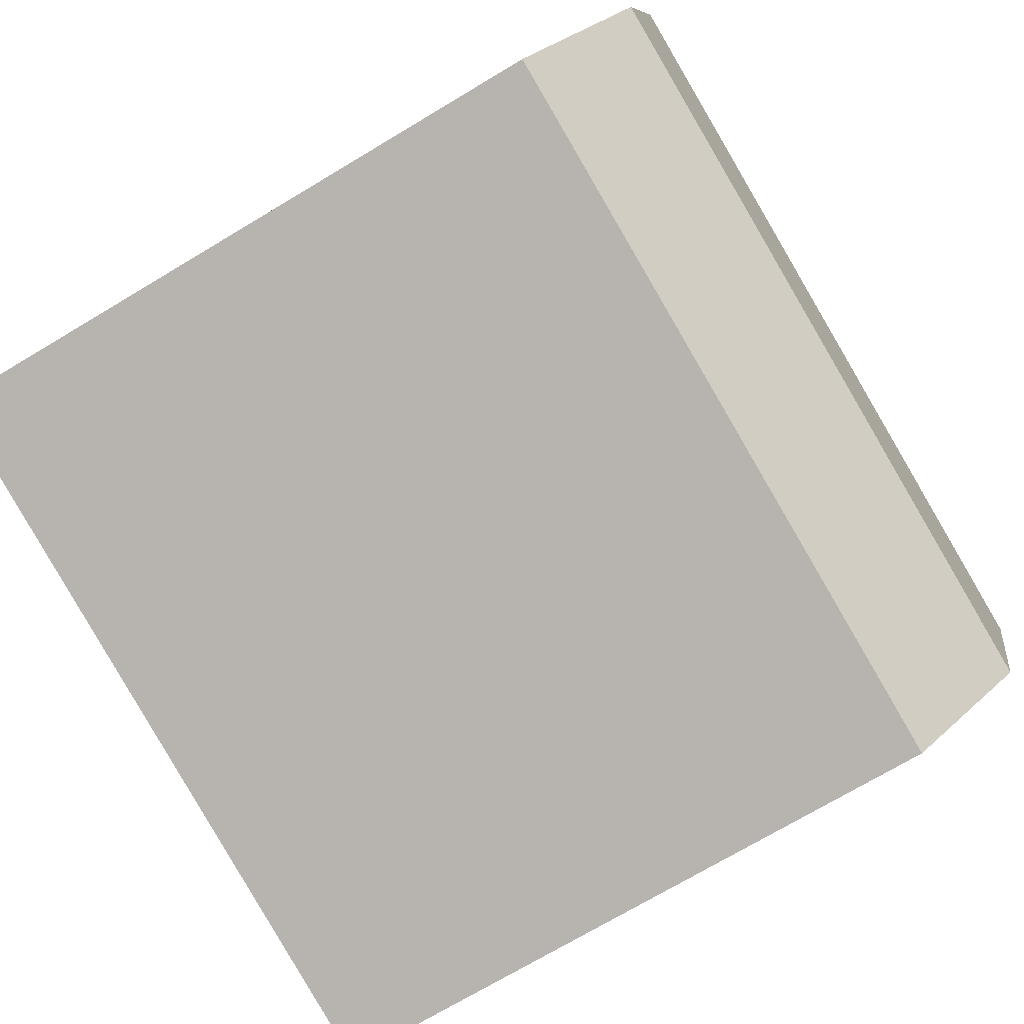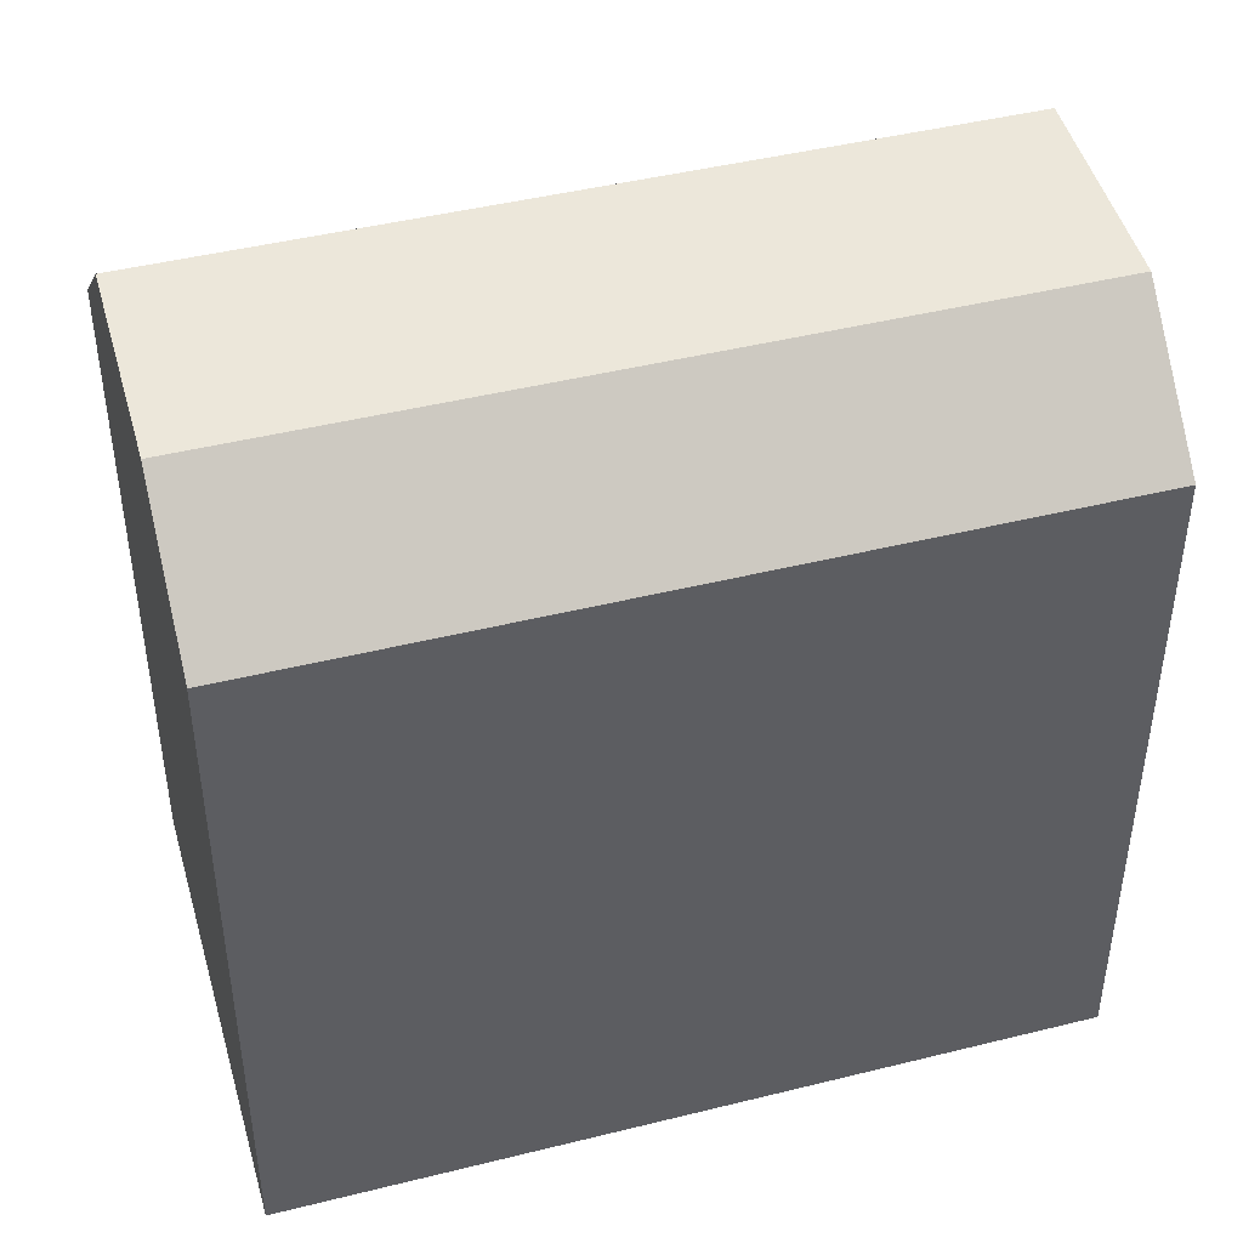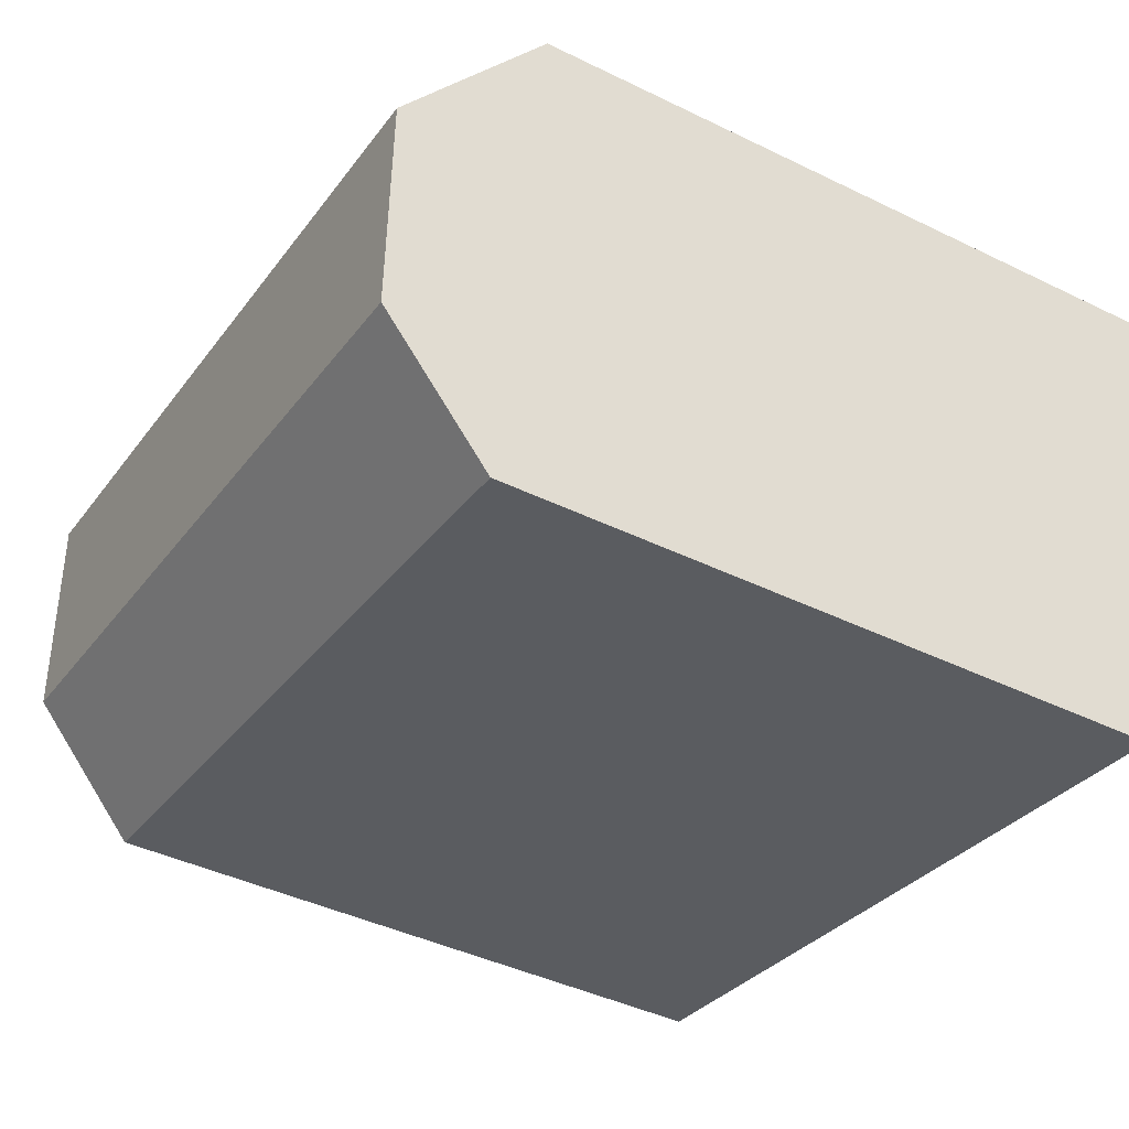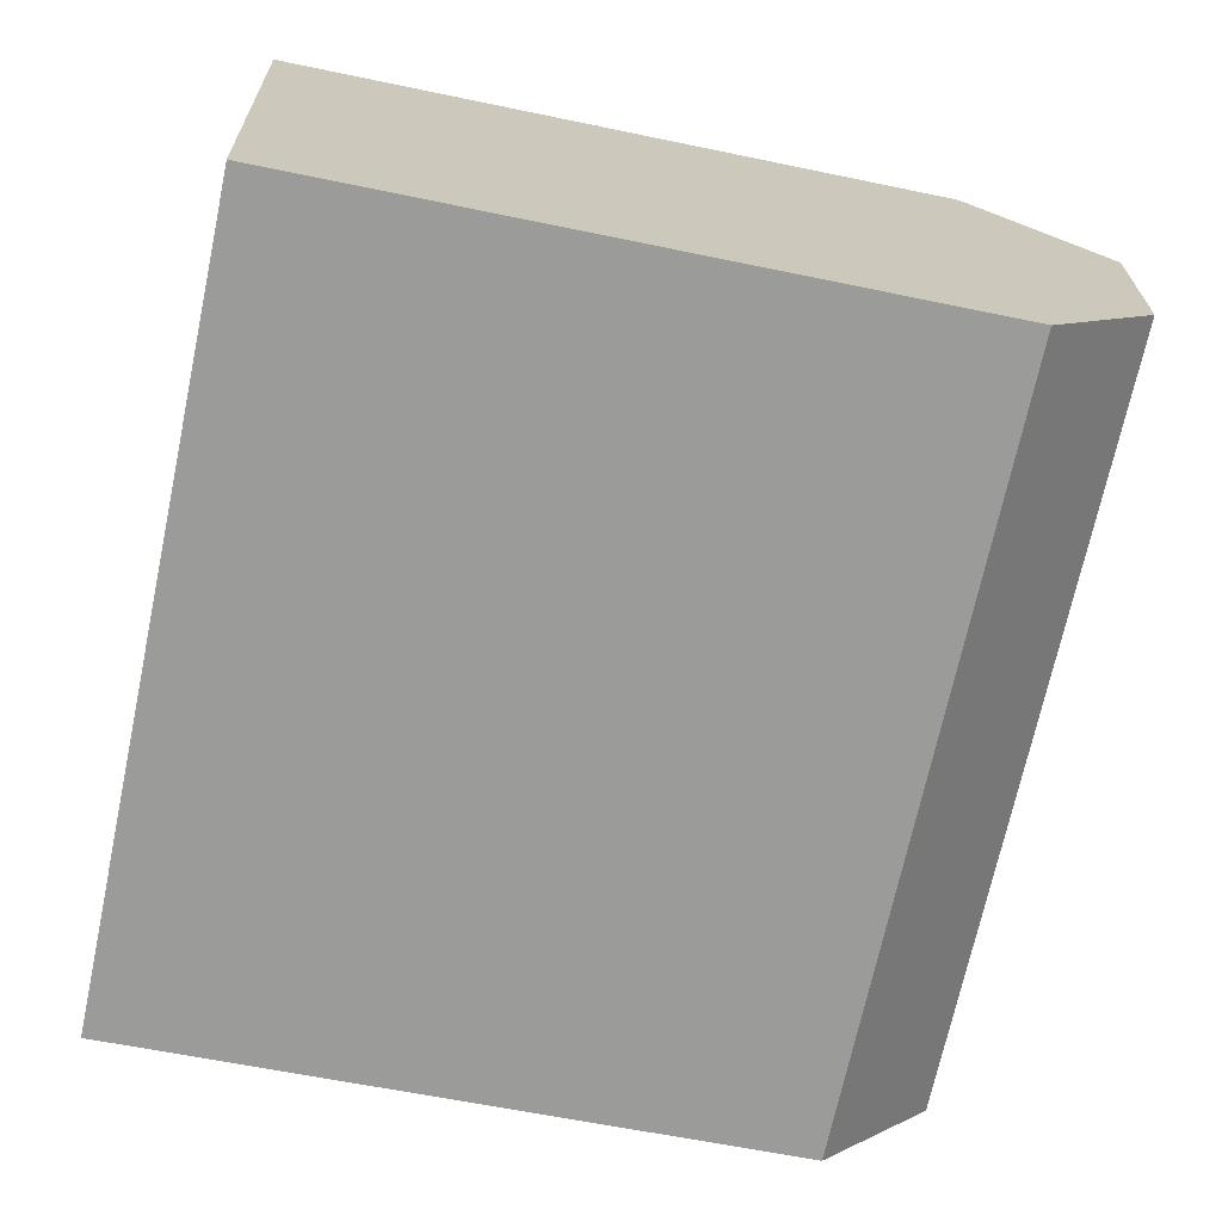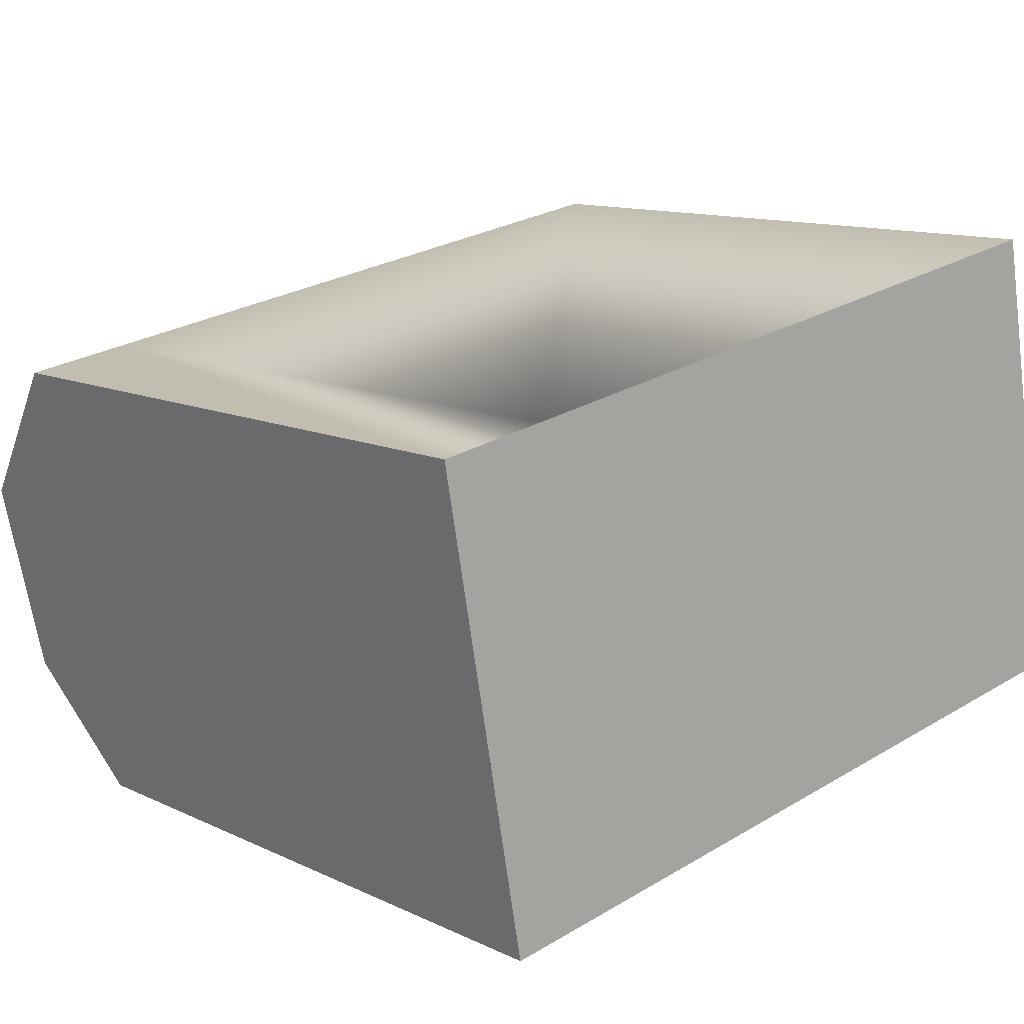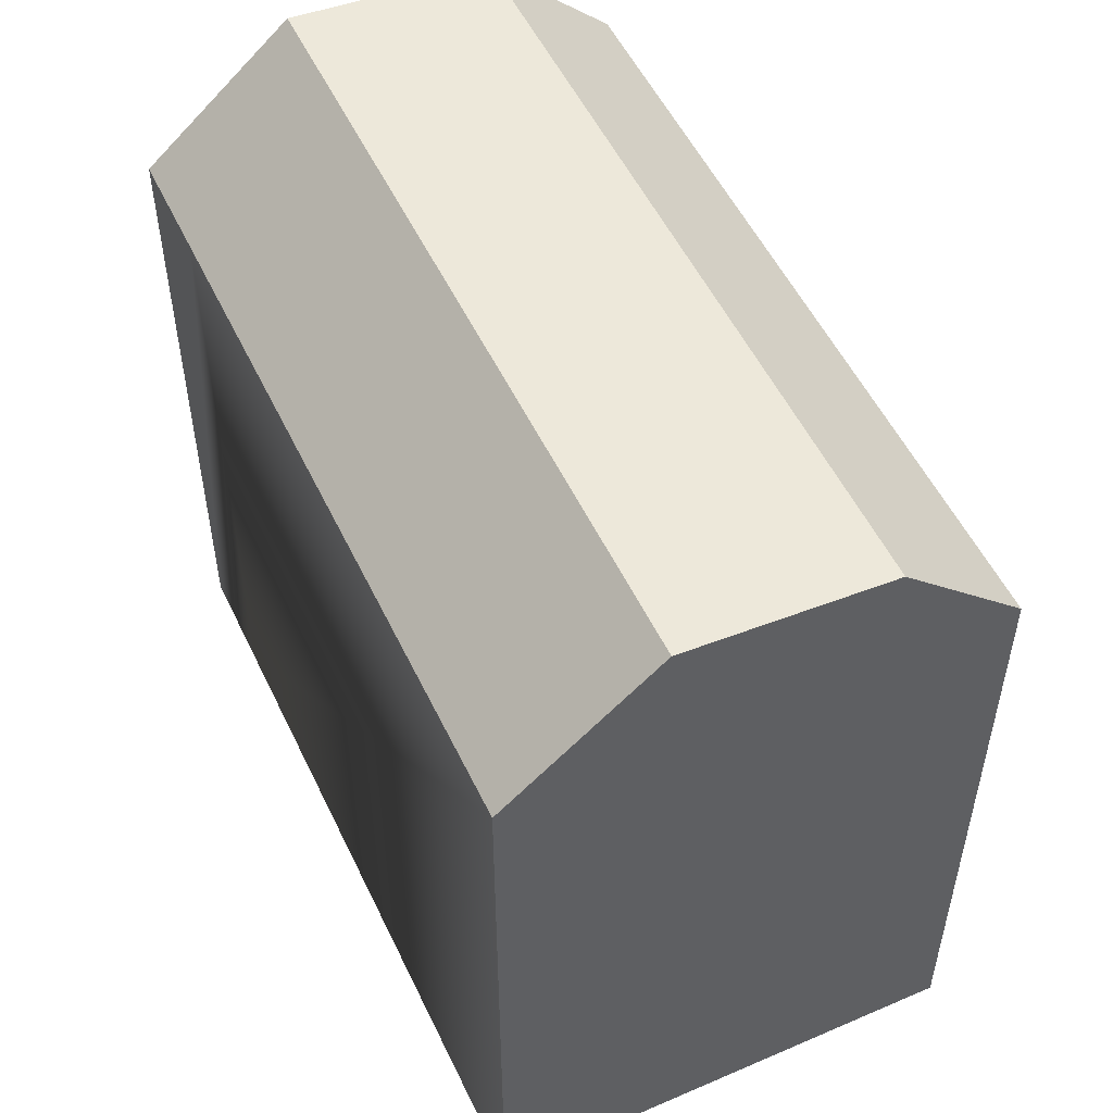
<metadata>
{"format":"obj","ext":"obj","renderer":"f3d","projection":"perspective","resolution":1024,"background":"white","views":[{"elev":-73.3,"azim":120.8,"up":"+Z"},{"elev":44.7,"azim":153.8,"up":"+Y"},{"elev":-42.6,"azim":-120.2,"up":"+Z"},{"elev":-59.5,"azim":77.8,"up":"+Z"},{"elev":11.8,"azim":-41.7,"up":"+Z"},{"elev":53.1,"azim":54.8,"up":"+Y"}]}
</metadata>
<code>
v  23.27 18.01 -9.019
v  4.678 21.12 -8.928
v  22.67 21.12 -5.734
v  5.277 18.01 -12.21
v  1.725 21.12 -9.452
v  2.324 18.01 -12.74
v  3.688 21.52 -3.499
v  21.68 21.52 -0.3048
v  0.7344 21.52 -4.023
v  2.953 18.01 0.5237
v  20.95 18.01 3.718
v  0.000383 18.01 -0.00057
v  22.67 3.511e-16 -5.733
v  5.277 7.478e-16 -12.21
v  23.27 5.522e-16 -9.018
v  2.324 7.799e-16 -12.74
v  1.725 5.787e-16 -9.452
v  21.68 1.862e-17 -0.3042
v  0.734 2.463e-16 -4.023
v  20.95 -2.277e-16 3.718
v  0 0 0
v  2.953 -3.21e-17 0.5243
g defaultobject
f 1 2 3
f 2 1 4
f 2 4 5
f 5 4 6
f 3 7 8
f 7 3 2
f 7 2 9
f 9 2 5
f 8 10 11
f 10 8 7
f 10 7 12
f 12 7 9
f 1 2 3
f 2 1 4
f 2 4 5
f 5 4 6
f 3 7 8
f 7 3 2
f 7 2 9
f 9 2 5
f 8 10 11
f 10 8 7
f 10 7 12
f 12 7 9
f 13 14 15
f 14 13 16
f 16 13 17
f 17 13 18
f 17 18 19
f 19 18 20
f 19 20 21
f 21 20 22
f 13 14 15
f 14 13 16
f 16 13 17
f 17 13 18
f 17 18 19
f 19 18 20
f 19 20 21
f 21 20 22
f 11 3 8
f 3 11 1
f 1 11 15
f 15 11 20
f 15 20 13
f 13 20 18
f 5 12 9
f 12 5 6
f 12 6 16
f 12 16 21
f 21 16 17
f 21 17 19
f 15 4 1
f 4 15 14
f 4 14 6
f 6 14 16
f 11 22 20
f 22 11 10
f 22 10 21
f 21 10 12
f 11 3 8
f 3 11 1
f 1 11 15
f 15 11 20
f 15 20 13
f 13 20 18
f 5 12 9
f 12 5 6
f 12 6 16
f 12 16 21
f 21 16 17
f 21 17 19
f 15 4 1
f 4 15 14
f 4 14 6
f 6 14 16
f 11 22 20
f 22 11 10
f 22 10 21
f 21 10 12

</code>
